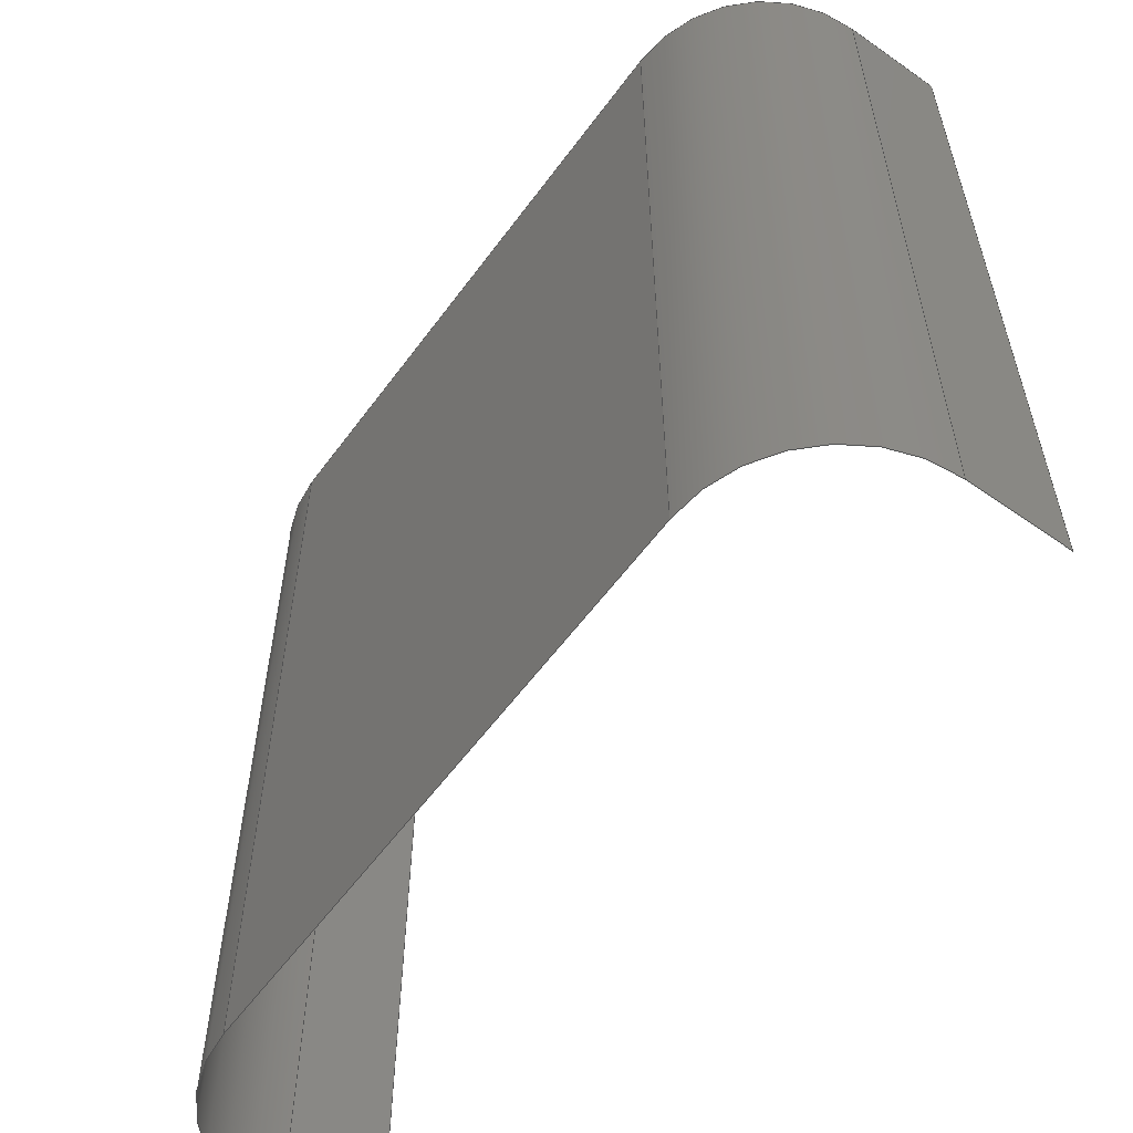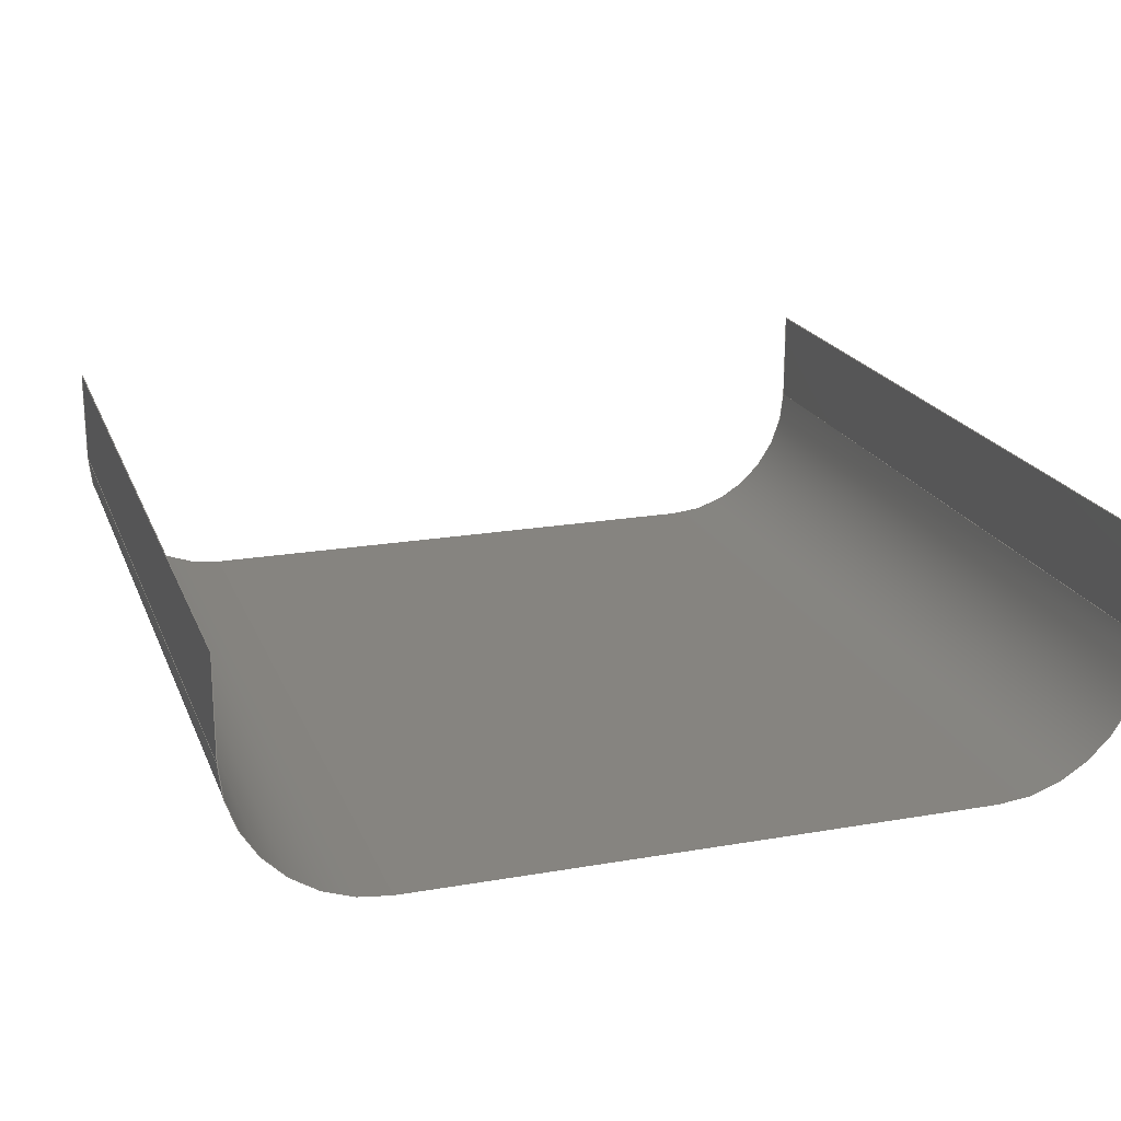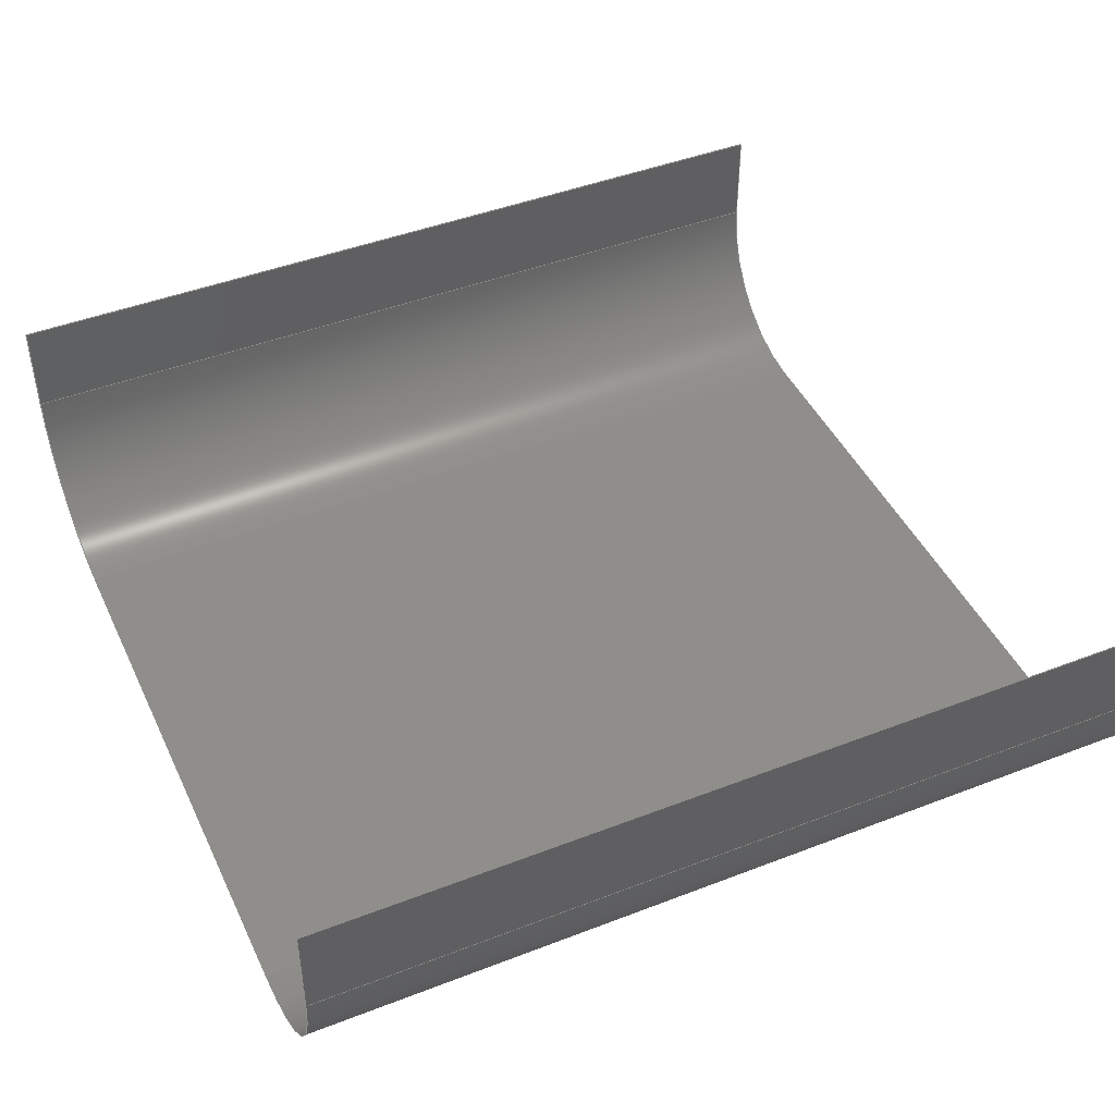
<metadata>
{"format":"step","ext":"step","renderer":"f3d","projection":"perspective","resolution":1024,"background":"white","views":[{"elev":-58.4,"azim":-126.0,"up":"+Y"},{"elev":20.2,"azim":-17.7,"up":"+Z"},{"elev":44.9,"azim":-114.2,"up":"+Z"}]}
</metadata>
<code>
ISO-10303-21;
DATA;
#1 = APPLICATION_PROTOCOL_DEFINITION('international standard',
  'automotive_design',2000,#2);
#2 = APPLICATION_CONTEXT(
  'core data for automotive mechanical design processes');
#3 = SHAPE_DEFINITION_REPRESENTATION(#4,#10);
#4 = PRODUCT_DEFINITION_SHAPE('','',#5);
#5 = PRODUCT_DEFINITION('design','',#6,#9);
#6 = PRODUCT_DEFINITION_FORMATION('','',#7);
#7 = PRODUCT('Holder','Holder','',(#8));
#8 = PRODUCT_CONTEXT('',#2,'mechanical');
#9 = PRODUCT_DEFINITION_CONTEXT('part definition',#2,'design');
#10 = MANIFOLD_SURFACE_SHAPE_REPRESENTATION('',(#11,#15),#341);
#11 = AXIS2_PLACEMENT_3D('',#12,#13,#14);
#12 = CARTESIAN_POINT('',(0,0,0));
#13 = DIRECTION('',(0,0,1));
#14 = DIRECTION('',(1,0,-0));
#15 = SHELL_BASED_SURFACE_MODEL('',(#16));
#16 = OPEN_SHELL('',(#17,#101,#165,#227,#291));
#17 = ADVANCED_FACE('',(#18),#32,.T.);
#18 = FACE_BOUND('',#19,.T.);
#19 = EDGE_LOOP('',(#20,#43,#71,#87));
#20 = ORIENTED_EDGE('',*,*,#21,.F.);
#21 = EDGE_CURVE('',#22,#24,#26,.T.);
#22 = VERTEX_POINT('',#23);
#23 = CARTESIAN_POINT('',(30,-25,5.87));
#24 = VERTEX_POINT('',#25);
#25 = CARTESIAN_POINT('',(30,-25,9.273));
#26 = SURFACE_CURVE('',#27,(#31),.PCURVE_S1);
#27 = LINE('',#28,#29);
#28 = CARTESIAN_POINT('',(30,-25,12.62));
#29 = VECTOR('',#30,1);
#30 = DIRECTION('',(0,0,1));
#31 = PCURVE('',#32,#37);
#32 = PLANE('',#33);
#33 = AXIS2_PLACEMENT_3D('',#34,#35,#36);
#34 = CARTESIAN_POINT('',(30,5,12.62));
#35 = DIRECTION('',(1,0,0));
#36 = DIRECTION('',(0,0,-1));
#37 = DEFINITIONAL_REPRESENTATION('',(#38),#42);
#38 = LINE('',#39,#40);
#39 = CARTESIAN_POINT('',(0,-30));
#40 = VECTOR('',#41,1);
#41 = DIRECTION('',(-1,0));
#42 = ( GEOMETRIC_REPRESENTATION_CONTEXT(2) 
PARAMETRIC_REPRESENTATION_CONTEXT() REPRESENTATION_CONTEXT('2D SPACE',''
  ) );
#43 = ORIENTED_EDGE('',*,*,#44,.F.);
#44 = EDGE_CURVE('',#45,#22,#47,.T.);
#45 = VERTEX_POINT('',#46);
#46 = CARTESIAN_POINT('',(30,5,5.87));
#47 = SURFACE_CURVE('',#48,(#52,#59),.PCURVE_S1);
#48 = LINE('',#49,#50);
#49 = CARTESIAN_POINT('',(30,5,5.87));
#50 = VECTOR('',#51,1);
#51 = DIRECTION('',(0,-1,0));
#52 = PCURVE('',#32,#53);
#53 = DEFINITIONAL_REPRESENTATION('',(#54),#58);
#54 = LINE('',#55,#56);
#55 = CARTESIAN_POINT('',(6.75,0));
#56 = VECTOR('',#57,1);
#57 = DIRECTION('',(0,-1));
#58 = ( GEOMETRIC_REPRESENTATION_CONTEXT(2) 
PARAMETRIC_REPRESENTATION_CONTEXT() REPRESENTATION_CONTEXT('2D SPACE',''
  ) );
#59 = PCURVE('',#60,#65);
#60 = CYLINDRICAL_SURFACE('',#61,5);
#61 = AXIS2_PLACEMENT_3D('',#62,#63,#64);
#62 = CARTESIAN_POINT('',(25,5,5.87));
#63 = DIRECTION('',(0,-1,0));
#64 = DIRECTION('',(0,0,-1));
#65 = DEFINITIONAL_REPRESENTATION('',(#66),#70);
#66 = LINE('',#67,#68);
#67 = CARTESIAN_POINT('',(1.571,0));
#68 = VECTOR('',#69,1);
#69 = DIRECTION('',(0,1));
#70 = ( GEOMETRIC_REPRESENTATION_CONTEXT(2) 
PARAMETRIC_REPRESENTATION_CONTEXT() REPRESENTATION_CONTEXT('2D SPACE',''
  ) );
#71 = ORIENTED_EDGE('',*,*,#72,.T.);
#72 = EDGE_CURVE('',#45,#73,#75,.T.);
#73 = VERTEX_POINT('',#74);
#74 = CARTESIAN_POINT('',(30,5,9.273));
#75 = SURFACE_CURVE('',#76,(#80),.PCURVE_S1);
#76 = LINE('',#77,#78);
#77 = CARTESIAN_POINT('',(30,5,12.62));
#78 = VECTOR('',#79,1);
#79 = DIRECTION('',(0,0,1));
#80 = PCURVE('',#32,#81);
#81 = DEFINITIONAL_REPRESENTATION('',(#82),#86);
#82 = LINE('',#83,#84);
#83 = CARTESIAN_POINT('',(0,0));
#84 = VECTOR('',#85,1);
#85 = DIRECTION('',(-1,0));
#86 = ( GEOMETRIC_REPRESENTATION_CONTEXT(2) 
PARAMETRIC_REPRESENTATION_CONTEXT() REPRESENTATION_CONTEXT('2D SPACE',''
  ) );
#87 = ORIENTED_EDGE('',*,*,#88,.T.);
#88 = EDGE_CURVE('',#73,#24,#89,.T.);
#89 = SURFACE_CURVE('',#90,(#94),.PCURVE_S1);
#90 = LINE('',#91,#92);
#91 = CARTESIAN_POINT('',(30,5,9.273));
#92 = VECTOR('',#93,1);
#93 = DIRECTION('',(0,-1,0));
#94 = PCURVE('',#32,#95);
#95 = DEFINITIONAL_REPRESENTATION('',(#96),#100);
#96 = LINE('',#97,#98);
#97 = CARTESIAN_POINT('',(3.347,0));
#98 = VECTOR('',#99,1);
#99 = DIRECTION('',(0,-1));
#100 = ( GEOMETRIC_REPRESENTATION_CONTEXT(2) 
PARAMETRIC_REPRESENTATION_CONTEXT() REPRESENTATION_CONTEXT('2D SPACE',''
  ) );
#101 = ADVANCED_FACE('',(#102),#60,.T.);
#102 = FACE_BOUND('',#103,.T.);
#103 = EDGE_LOOP('',(#104,#121,#149,#164));
#104 = ORIENTED_EDGE('',*,*,#105,.F.);
#105 = EDGE_CURVE('',#106,#22,#108,.T.);
#106 = VERTEX_POINT('',#107);
#107 = CARTESIAN_POINT('',(25,-25,0.87));
#108 = SURFACE_CURVE('',#109,(#114),.PCURVE_S1);
#109 = CIRCLE('',#110,5);
#110 = AXIS2_PLACEMENT_3D('',#111,#112,#113);
#111 = CARTESIAN_POINT('',(25,-25,5.87));
#112 = DIRECTION('',(0,-1,0));
#113 = DIRECTION('',(0,0,-1));
#114 = PCURVE('',#60,#115);
#115 = DEFINITIONAL_REPRESENTATION('',(#116),#120);
#116 = LINE('',#117,#118);
#117 = CARTESIAN_POINT('',(0,30));
#118 = VECTOR('',#119,1);
#119 = DIRECTION('',(1,0));
#120 = ( GEOMETRIC_REPRESENTATION_CONTEXT(2) 
PARAMETRIC_REPRESENTATION_CONTEXT() REPRESENTATION_CONTEXT('2D SPACE',''
  ) );
#121 = ORIENTED_EDGE('',*,*,#122,.F.);
#122 = EDGE_CURVE('',#123,#106,#125,.T.);
#123 = VERTEX_POINT('',#124);
#124 = CARTESIAN_POINT('',(25,5,0.87));
#125 = SURFACE_CURVE('',#126,(#130,#137),.PCURVE_S1);
#126 = LINE('',#127,#128);
#127 = CARTESIAN_POINT('',(25,5,0.87));
#128 = VECTOR('',#129,1);
#129 = DIRECTION('',(0,-1,0));
#130 = PCURVE('',#60,#131);
#131 = DEFINITIONAL_REPRESENTATION('',(#132),#136);
#132 = LINE('',#133,#134);
#133 = CARTESIAN_POINT('',(0,0));
#134 = VECTOR('',#135,1);
#135 = DIRECTION('',(0,1));
#136 = ( GEOMETRIC_REPRESENTATION_CONTEXT(2) 
PARAMETRIC_REPRESENTATION_CONTEXT() REPRESENTATION_CONTEXT('2D SPACE',''
  ) );
#137 = PCURVE('',#138,#143);
#138 = PLANE('',#139);
#139 = AXIS2_PLACEMENT_3D('',#140,#141,#142);
#140 = CARTESIAN_POINT('',(31.79,5,0.87));
#141 = DIRECTION('',(3.062e-16,0,-1));
#142 = DIRECTION('',(-1,0,-3.062e-16));
#143 = DEFINITIONAL_REPRESENTATION('',(#144),#148);
#144 = LINE('',#145,#146);
#145 = CARTESIAN_POINT('',(6.786,0));
#146 = VECTOR('',#147,1);
#147 = DIRECTION('',(-0,-1));
#148 = ( GEOMETRIC_REPRESENTATION_CONTEXT(2) 
PARAMETRIC_REPRESENTATION_CONTEXT() REPRESENTATION_CONTEXT('2D SPACE',''
  ) );
#149 = ORIENTED_EDGE('',*,*,#150,.T.);
#150 = EDGE_CURVE('',#123,#45,#151,.T.);
#151 = SURFACE_CURVE('',#152,(#157),.PCURVE_S1);
#152 = CIRCLE('',#153,5);
#153 = AXIS2_PLACEMENT_3D('',#154,#155,#156);
#154 = CARTESIAN_POINT('',(25,5,5.87));
#155 = DIRECTION('',(0,-1,0));
#156 = DIRECTION('',(0,0,-1));
#157 = PCURVE('',#60,#158);
#158 = DEFINITIONAL_REPRESENTATION('',(#159),#163);
#159 = LINE('',#160,#161);
#160 = CARTESIAN_POINT('',(0,0));
#161 = VECTOR('',#162,1);
#162 = DIRECTION('',(1,0));
#163 = ( GEOMETRIC_REPRESENTATION_CONTEXT(2) 
PARAMETRIC_REPRESENTATION_CONTEXT() REPRESENTATION_CONTEXT('2D SPACE',''
  ) );
#164 = ORIENTED_EDGE('',*,*,#44,.T.);
#165 = ADVANCED_FACE('',(#166),#138,.T.);
#166 = FACE_BOUND('',#167,.T.);
#167 = EDGE_LOOP('',(#168,#184,#212,#226));
#168 = ORIENTED_EDGE('',*,*,#169,.F.);
#169 = EDGE_CURVE('',#170,#106,#172,.T.);
#170 = VERTEX_POINT('',#171);
#171 = CARTESIAN_POINT('',(5,-25,0.87));
#172 = SURFACE_CURVE('',#173,(#177),.PCURVE_S1);
#173 = LINE('',#174,#175);
#174 = CARTESIAN_POINT('',(31.79,-25,0.87));
#175 = VECTOR('',#176,1);
#176 = DIRECTION('',(1,0,3.062e-16));
#177 = PCURVE('',#138,#178);
#178 = DEFINITIONAL_REPRESENTATION('',(#179),#183);
#179 = LINE('',#180,#181);
#180 = CARTESIAN_POINT('',(-0,-30));
#181 = VECTOR('',#182,1);
#182 = DIRECTION('',(-1,0));
#183 = ( GEOMETRIC_REPRESENTATION_CONTEXT(2) 
PARAMETRIC_REPRESENTATION_CONTEXT() REPRESENTATION_CONTEXT('2D SPACE',''
  ) );
#184 = ORIENTED_EDGE('',*,*,#185,.F.);
#185 = EDGE_CURVE('',#186,#170,#188,.T.);
#186 = VERTEX_POINT('',#187);
#187 = CARTESIAN_POINT('',(5,5,0.87));
#188 = SURFACE_CURVE('',#189,(#193,#200),.PCURVE_S1);
#189 = LINE('',#190,#191);
#190 = CARTESIAN_POINT('',(5,5,0.87));
#191 = VECTOR('',#192,1);
#192 = DIRECTION('',(0,-1,0));
#193 = PCURVE('',#138,#194);
#194 = DEFINITIONAL_REPRESENTATION('',(#195),#199);
#195 = LINE('',#196,#197);
#196 = CARTESIAN_POINT('',(26.79,0));
#197 = VECTOR('',#198,1);
#198 = DIRECTION('',(-0,-1));
#199 = ( GEOMETRIC_REPRESENTATION_CONTEXT(2) 
PARAMETRIC_REPRESENTATION_CONTEXT() REPRESENTATION_CONTEXT('2D SPACE',''
  ) );
#200 = PCURVE('',#201,#206);
#201 = CYLINDRICAL_SURFACE('',#202,5);
#202 = AXIS2_PLACEMENT_3D('',#203,#204,#205);
#203 = CARTESIAN_POINT('',(5,5,5.87));
#204 = DIRECTION('',(0,-1,0));
#205 = DIRECTION('',(0,0,-1));
#206 = DEFINITIONAL_REPRESENTATION('',(#207),#211);
#207 = LINE('',#208,#209);
#208 = CARTESIAN_POINT('',(6.283,0));
#209 = VECTOR('',#210,1);
#210 = DIRECTION('',(0,1));
#211 = ( GEOMETRIC_REPRESENTATION_CONTEXT(2) 
PARAMETRIC_REPRESENTATION_CONTEXT() REPRESENTATION_CONTEXT('2D SPACE',''
  ) );
#212 = ORIENTED_EDGE('',*,*,#213,.T.);
#213 = EDGE_CURVE('',#186,#123,#214,.T.);
#214 = SURFACE_CURVE('',#215,(#219),.PCURVE_S1);
#215 = LINE('',#216,#217);
#216 = CARTESIAN_POINT('',(31.79,5,0.87));
#217 = VECTOR('',#218,1);
#218 = DIRECTION('',(1,0,3.062e-16));
#219 = PCURVE('',#138,#220);
#220 = DEFINITIONAL_REPRESENTATION('',(#221),#225);
#221 = LINE('',#222,#223);
#222 = CARTESIAN_POINT('',(0,0));
#223 = VECTOR('',#224,1);
#224 = DIRECTION('',(-1,0));
#225 = ( GEOMETRIC_REPRESENTATION_CONTEXT(2) 
PARAMETRIC_REPRESENTATION_CONTEXT() REPRESENTATION_CONTEXT('2D SPACE',''
  ) );
#226 = ORIENTED_EDGE('',*,*,#122,.T.);
#227 = ADVANCED_FACE('',(#228),#201,.T.);
#228 = FACE_BOUND('',#229,.T.);
#229 = EDGE_LOOP('',(#230,#247,#275,#290));
#230 = ORIENTED_EDGE('',*,*,#231,.F.);
#231 = EDGE_CURVE('',#232,#170,#234,.T.);
#232 = VERTEX_POINT('',#233);
#233 = CARTESIAN_POINT('',(-2.602e-15,-25,5.87));
#234 = SURFACE_CURVE('',#235,(#240),.PCURVE_S1);
#235 = CIRCLE('',#236,5);
#236 = AXIS2_PLACEMENT_3D('',#237,#238,#239);
#237 = CARTESIAN_POINT('',(5,-25,5.87));
#238 = DIRECTION('',(0,-1,0));
#239 = DIRECTION('',(-1,-0,-1.735e-16));
#240 = PCURVE('',#201,#241);
#241 = DEFINITIONAL_REPRESENTATION('',(#242),#246);
#242 = LINE('',#243,#244);
#243 = CARTESIAN_POINT('',(4.712,30));
#244 = VECTOR('',#245,1);
#245 = DIRECTION('',(1,0));
#246 = ( GEOMETRIC_REPRESENTATION_CONTEXT(2) 
PARAMETRIC_REPRESENTATION_CONTEXT() REPRESENTATION_CONTEXT('2D SPACE',''
  ) );
#247 = ORIENTED_EDGE('',*,*,#248,.F.);
#248 = EDGE_CURVE('',#249,#232,#251,.T.);
#249 = VERTEX_POINT('',#250);
#250 = CARTESIAN_POINT('',(-2.602e-15,5,5.87));
#251 = SURFACE_CURVE('',#252,(#256,#263),.PCURVE_S1);
#252 = LINE('',#253,#254);
#253 = CARTESIAN_POINT('',(-2.602e-15,5,5.87));
#254 = VECTOR('',#255,1);
#255 = DIRECTION('',(0,-1,0));
#256 = PCURVE('',#201,#257);
#257 = DEFINITIONAL_REPRESENTATION('',(#258),#262);
#258 = LINE('',#259,#260);
#259 = CARTESIAN_POINT('',(4.712,0));
#260 = VECTOR('',#261,1);
#261 = DIRECTION('',(0,1));
#262 = ( GEOMETRIC_REPRESENTATION_CONTEXT(2) 
PARAMETRIC_REPRESENTATION_CONTEXT() REPRESENTATION_CONTEXT('2D SPACE',''
  ) );
#263 = PCURVE('',#264,#269);
#264 = PLANE('',#265);
#265 = AXIS2_PLACEMENT_3D('',#266,#267,#268);
#266 = CARTESIAN_POINT('',(-3.469e-15,5,14.15));
#267 = DIRECTION('',(-1,0,-1.225e-16));
#268 = DIRECTION('',(-1.225e-16,0,1));
#269 = DEFINITIONAL_REPRESENTATION('',(#270),#274);
#270 = LINE('',#271,#272);
#271 = CARTESIAN_POINT('',(-8.281,0));
#272 = VECTOR('',#273,1);
#273 = DIRECTION('',(0,-1));
#274 = ( GEOMETRIC_REPRESENTATION_CONTEXT(2) 
PARAMETRIC_REPRESENTATION_CONTEXT() REPRESENTATION_CONTEXT('2D SPACE',''
  ) );
#275 = ORIENTED_EDGE('',*,*,#276,.T.);
#276 = EDGE_CURVE('',#249,#186,#277,.T.);
#277 = SURFACE_CURVE('',#278,(#283),.PCURVE_S1);
#278 = CIRCLE('',#279,5);
#279 = AXIS2_PLACEMENT_3D('',#280,#281,#282);
#280 = CARTESIAN_POINT('',(5,5,5.87));
#281 = DIRECTION('',(0,-1,0));
#282 = DIRECTION('',(-1,-0,-1.735e-16));
#283 = PCURVE('',#201,#284);
#284 = DEFINITIONAL_REPRESENTATION('',(#285),#289);
#285 = LINE('',#286,#287);
#286 = CARTESIAN_POINT('',(4.712,0));
#287 = VECTOR('',#288,1);
#288 = DIRECTION('',(1,0));
#289 = ( GEOMETRIC_REPRESENTATION_CONTEXT(2) 
PARAMETRIC_REPRESENTATION_CONTEXT() REPRESENTATION_CONTEXT('2D SPACE',''
  ) );
#290 = ORIENTED_EDGE('',*,*,#185,.T.);
#291 = ADVANCED_FACE('',(#292),#264,.T.);
#292 = FACE_BOUND('',#293,.T.);
#293 = EDGE_LOOP('',(#294,#310,#326,#340));
#294 = ORIENTED_EDGE('',*,*,#295,.F.);
#295 = EDGE_CURVE('',#296,#232,#298,.T.);
#296 = VERTEX_POINT('',#297);
#297 = CARTESIAN_POINT('',(-2.872e-15,-25,9.273));
#298 = SURFACE_CURVE('',#299,(#303),.PCURVE_S1);
#299 = LINE('',#300,#301);
#300 = CARTESIAN_POINT('',(-3.469e-15,-25,14.15));
#301 = VECTOR('',#302,1);
#302 = DIRECTION('',(1.225e-16,0,-1));
#303 = PCURVE('',#264,#304);
#304 = DEFINITIONAL_REPRESENTATION('',(#305),#309);
#305 = LINE('',#306,#307);
#306 = CARTESIAN_POINT('',(0,-30));
#307 = VECTOR('',#308,1);
#308 = DIRECTION('',(-1,0));
#309 = ( GEOMETRIC_REPRESENTATION_CONTEXT(2) 
PARAMETRIC_REPRESENTATION_CONTEXT() REPRESENTATION_CONTEXT('2D SPACE',''
  ) );
#310 = ORIENTED_EDGE('',*,*,#311,.F.);
#311 = EDGE_CURVE('',#312,#296,#314,.T.);
#312 = VERTEX_POINT('',#313);
#313 = CARTESIAN_POINT('',(-2.872e-15,5,9.273));
#314 = SURFACE_CURVE('',#315,(#319),.PCURVE_S1);
#315 = LINE('',#316,#317);
#316 = CARTESIAN_POINT('',(-2.872e-15,5,9.273));
#317 = VECTOR('',#318,1);
#318 = DIRECTION('',(0,-1,0));
#319 = PCURVE('',#264,#320);
#320 = DEFINITIONAL_REPRESENTATION('',(#321),#325);
#321 = LINE('',#322,#323);
#322 = CARTESIAN_POINT('',(-4.878,0));
#323 = VECTOR('',#324,1);
#324 = DIRECTION('',(0,-1));
#325 = ( GEOMETRIC_REPRESENTATION_CONTEXT(2) 
PARAMETRIC_REPRESENTATION_CONTEXT() REPRESENTATION_CONTEXT('2D SPACE',''
  ) );
#326 = ORIENTED_EDGE('',*,*,#327,.T.);
#327 = EDGE_CURVE('',#312,#249,#328,.T.);
#328 = SURFACE_CURVE('',#329,(#333),.PCURVE_S1);
#329 = LINE('',#330,#331);
#330 = CARTESIAN_POINT('',(-3.469e-15,5,14.15));
#331 = VECTOR('',#332,1);
#332 = DIRECTION('',(1.225e-16,0,-1));
#333 = PCURVE('',#264,#334);
#334 = DEFINITIONAL_REPRESENTATION('',(#335),#339);
#335 = LINE('',#336,#337);
#336 = CARTESIAN_POINT('',(0,0));
#337 = VECTOR('',#338,1);
#338 = DIRECTION('',(-1,0));
#339 = ( GEOMETRIC_REPRESENTATION_CONTEXT(2) 
PARAMETRIC_REPRESENTATION_CONTEXT() REPRESENTATION_CONTEXT('2D SPACE',''
  ) );
#340 = ORIENTED_EDGE('',*,*,#248,.T.);
#341 = ( GEOMETRIC_REPRESENTATION_CONTEXT(3) 
GLOBAL_UNCERTAINTY_ASSIGNED_CONTEXT((#345)) GLOBAL_UNIT_ASSIGNED_CONTEXT
((#342,#343,#344)) REPRESENTATION_CONTEXT('Context #1',
  '3D Context with UNIT and UNCERTAINTY') );
#342 = ( LENGTH_UNIT() NAMED_UNIT(*) SI_UNIT(.MILLI.,.METRE.) );
#343 = ( NAMED_UNIT(*) PLANE_ANGLE_UNIT() SI_UNIT($,.RADIAN.) );
#344 = ( NAMED_UNIT(*) SI_UNIT($,.STERADIAN.) SOLID_ANGLE_UNIT() );
#345 = UNCERTAINTY_MEASURE_WITH_UNIT(LENGTH_MEASURE(1e-07),#342,
  'distance_accuracy_value','confusion accuracy');
#346 = PRODUCT_RELATED_PRODUCT_CATEGORY('part',$,(#7));
ENDSEC;
END-ISO-10303-21;

</code>
